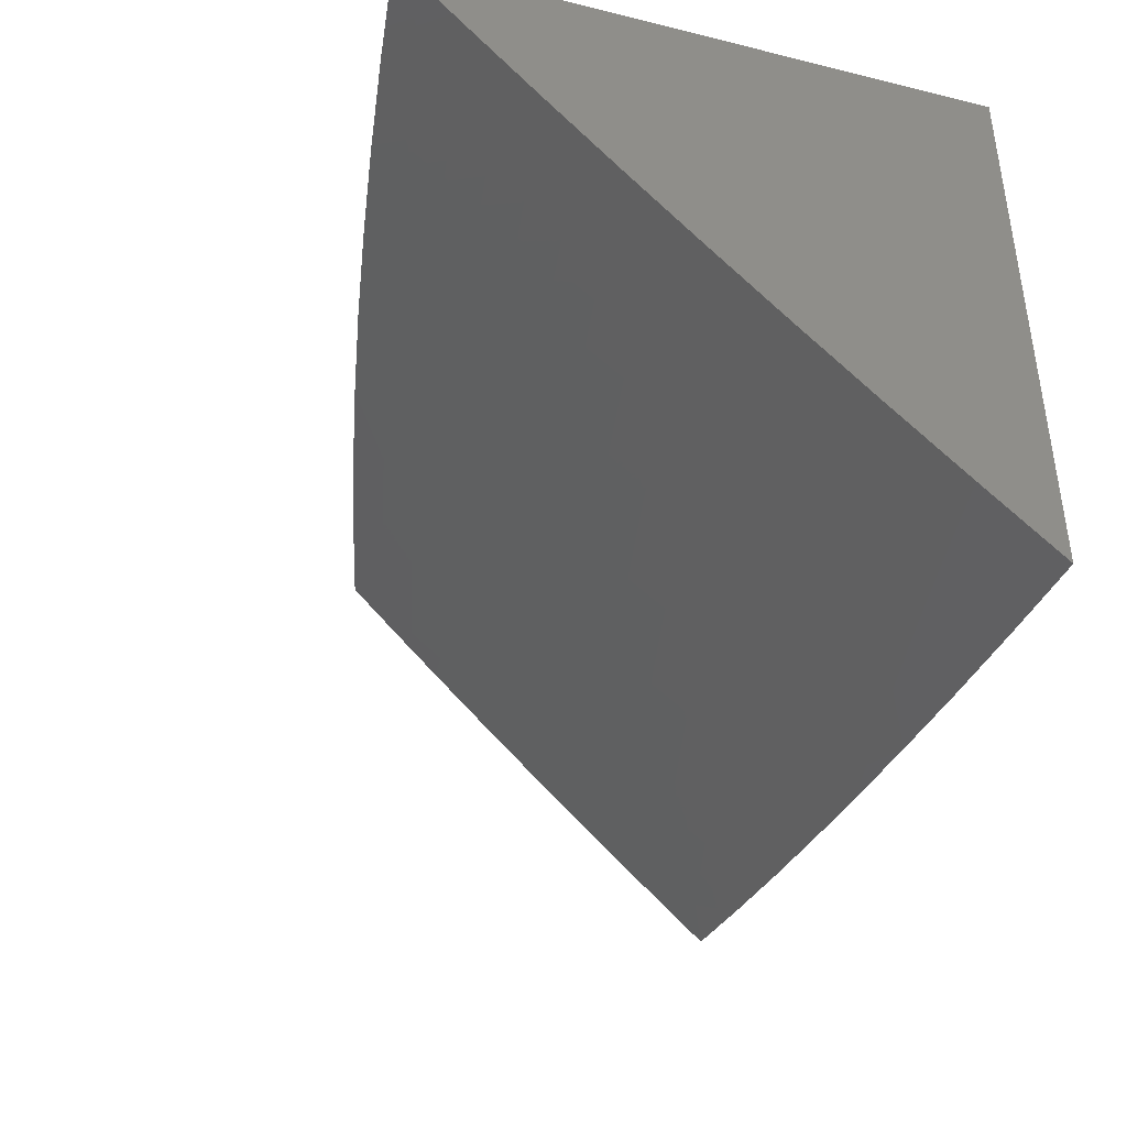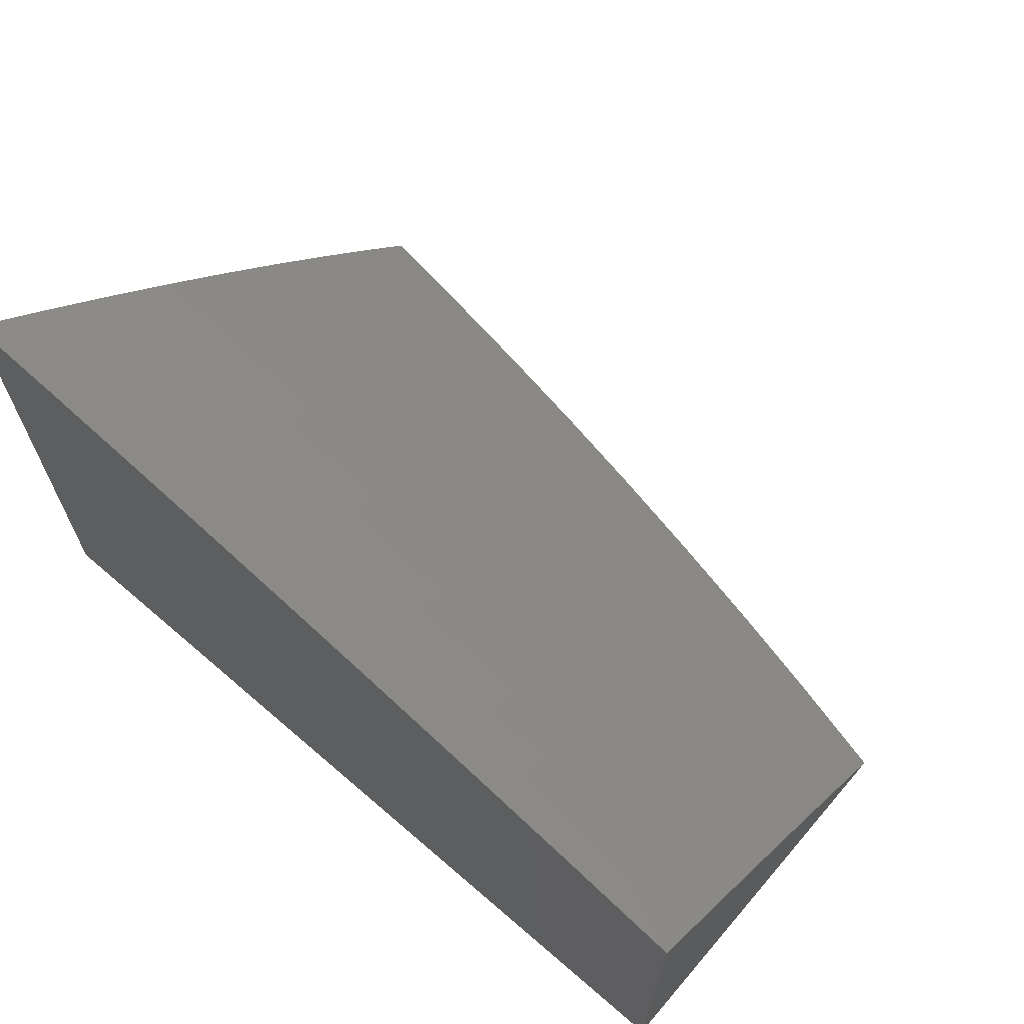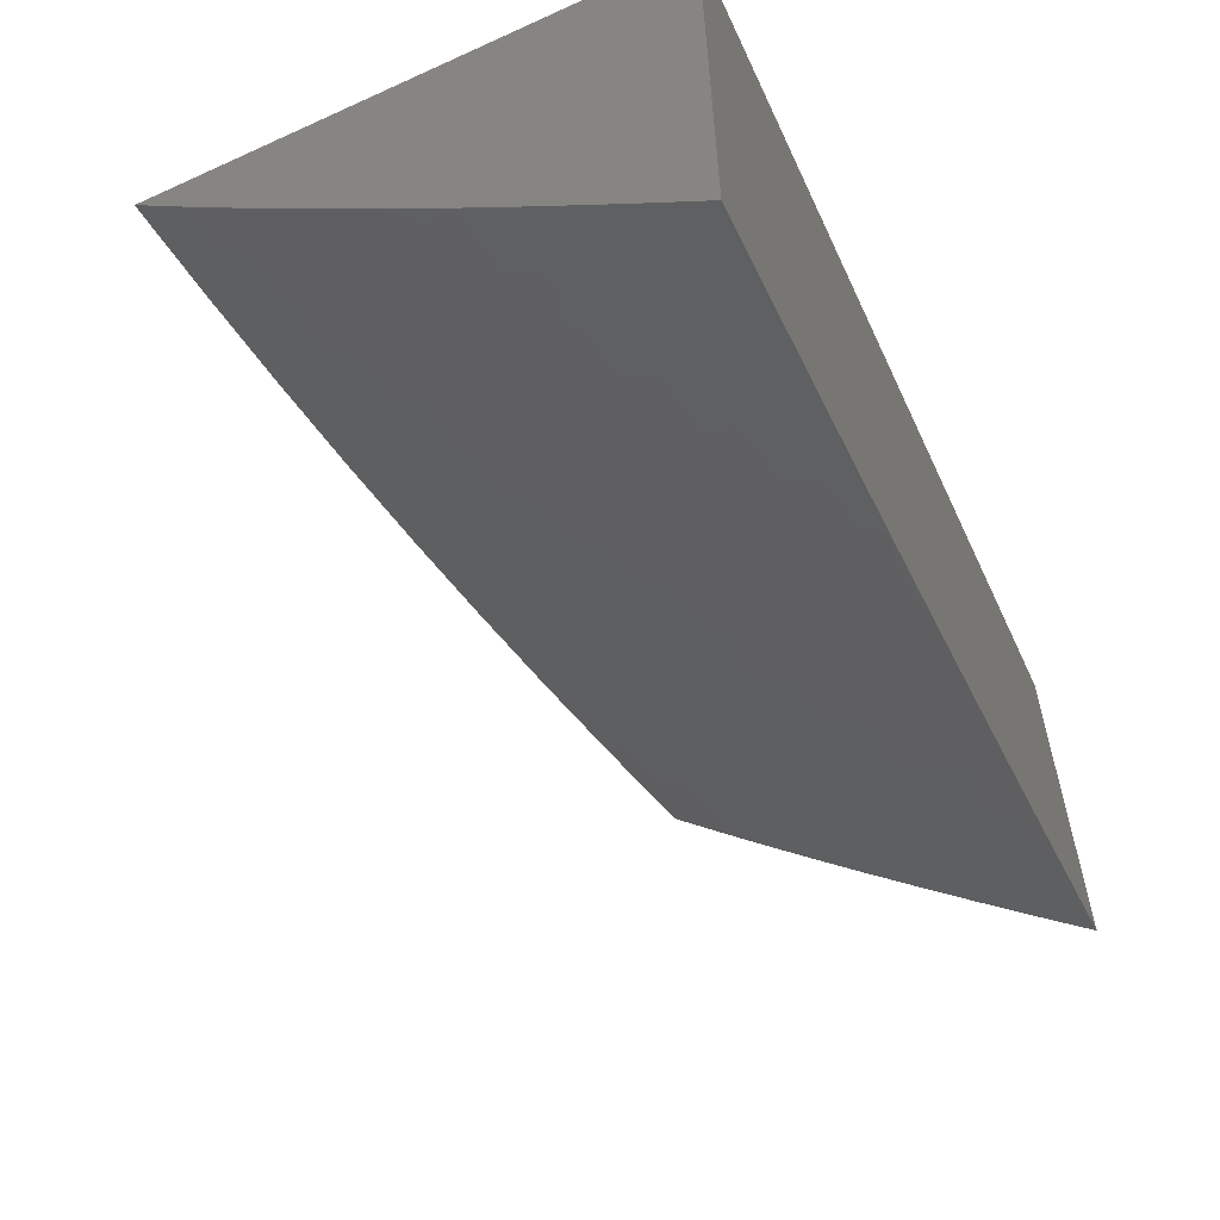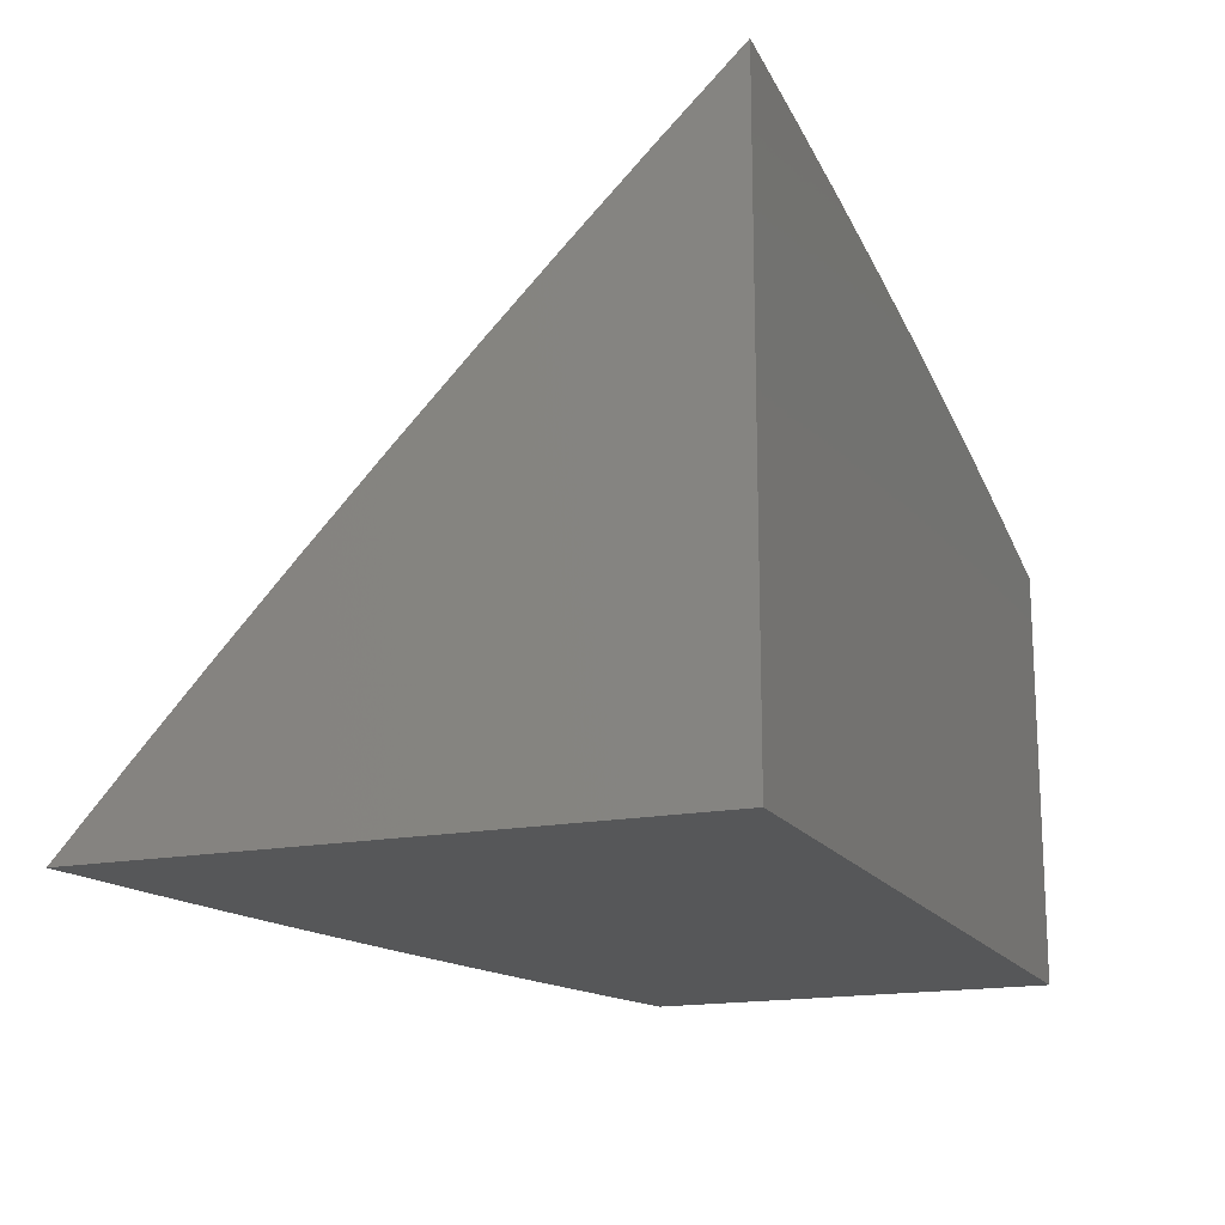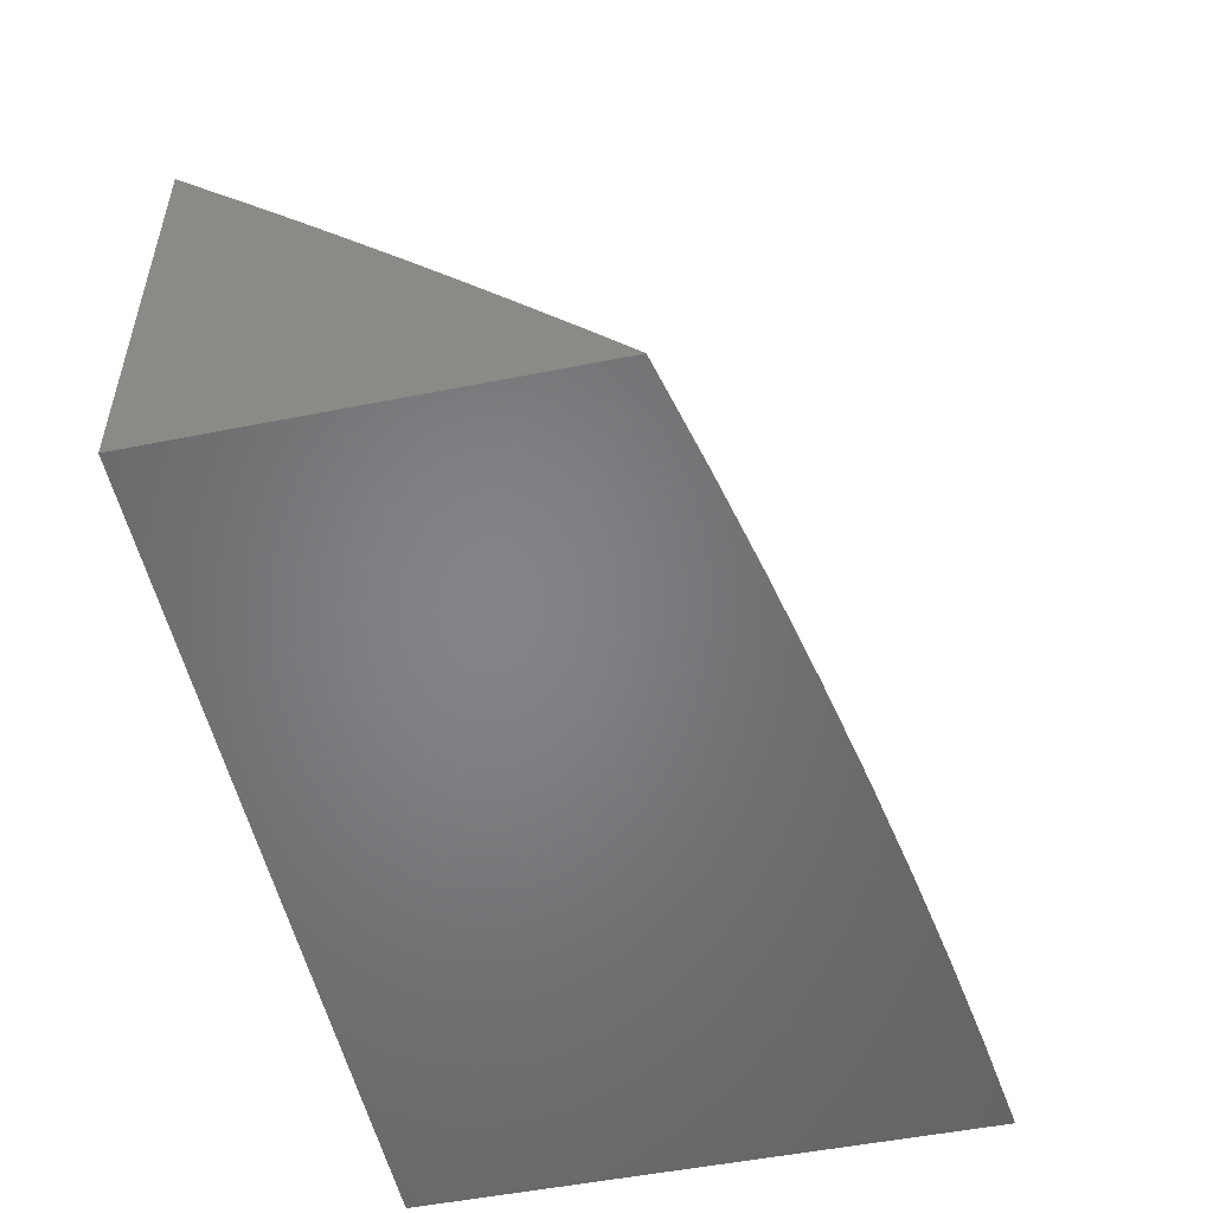
<metadata>
{"format":"stl","ext":"stl","renderer":"f3d","projection":"perspective","resolution":1024,"background":"white","views":[{"elev":-40.5,"azim":-106.8,"up":"+Z"},{"elev":66.6,"azim":40.8,"up":"+Y"},{"elev":-57.9,"azim":-64.9,"up":"+Z"},{"elev":-16.7,"azim":-68.1,"up":"+Y"},{"elev":-52.2,"azim":102.1,"up":"+Y"}]}
</metadata>
<code>
# stl→obj: 229 verts, 454 faces
v 2 7.061 -8.41
v 2 7 -8.467
v 1.937 7.029 -8.456
v 1.876 7 -8.497
v 1.87 7.046 -8.456
v 1.859 7.006 -8.496
v 1.803 7.063 -8.456
v 1.793 7.022 -8.496
v 1.737 7.079 -8.456
v 1.727 7.038 -8.496
v 1.67 7.094 -8.456
v 1.661 7.053 -8.496
v 1.604 7.109 -8.456
v 1.594 7.068 -8.496
v 1.537 7.123 -8.456
v 1.528 7.082 -8.496
v 1.471 7.136 -8.456
v 1.462 7.095 -8.496
v 1.404 7.149 -8.456
v 1.396 7.108 -8.496
v 1.338 7.161 -8.456
v 1.33 7.12 -8.496
v 1.272 7.173 -8.456
v 1.264 7.131 -8.496
v 1.206 7.184 -8.456
v 1.199 7.142 -8.496
v 1.14 7.194 -8.456
v 1.133 7.153 -8.496
v 1.074 7.204 -8.456
v 1.067 7.162 -8.496
v 1.008 7.213 -8.456
v 1.002 7.171 -8.496
v 1 7.172 -8.495
v 1 7.086 -8.575
v 1.061 7.12 -8.536
v 1.055 7.078 -8.575
v 1.12 7.069 -8.575
v 1.113 7.027 -8.614
v 1.178 7.017 -8.614
v 1.126 7 -8.637
v 1.252 7 -8.619
v 1.242 7.006 -8.614
v 1.25 7.048 -8.575
v 1.185 7.059 -8.575
v 1.192 7.101 -8.536
v 1.126 7.111 -8.536
v 1.752 7 -8.525
v 1.628 7 -8.552
v 1.651 7.012 -8.536
v 1.585 7.027 -8.536
v 1.503 7 -8.576
v 1.519 7.041 -8.536
v 1.454 7.054 -8.536
v 1.445 7.012 -8.575
v 1.378 7 -8.598
v 1.38 7.025 -8.575
v 1.315 7.037 -8.575
v 1.323 7.078 -8.536
v 1.257 7.09 -8.536
v 1.049 7.036 -8.614
v 1 7 -8.654
v 1 7.256 -8.415
v 1.013 7.254 -8.415
v 1.08 7.245 -8.415
v 1.146 7.235 -8.415
v 1.212 7.225 -8.415
v 1.279 7.214 -8.415
v 1.346 7.202 -8.415
v 1.412 7.19 -8.415
v 1.479 7.177 -8.415
v 1.546 7.164 -8.415
v 1.613 7.15 -8.415
v 1.68 7.135 -8.415
v 1.747 7.12 -8.415
v 1.814 7.104 -8.415
v 1.881 7.087 -8.415
v 1.948 7.07 -8.415
v 1.959 7.11 -8.375
v 2 7.122 -8.353
v 1.97 7.15 -8.334
v 2 7.182 -8.295
v 1.981 7.19 -8.293
v 1.992 7.229 -8.252
v 1.923 7.247 -8.252
v 2 7.242 -8.237
v 1.934 7.286 -8.211
v 2 7.301 -8.179
v 1.944 7.326 -8.169
v 1.954 7.365 -8.127
v 1.885 7.382 -8.127
v 1.895 7.421 -8.085
v 1.825 7.438 -8.085
v 1.834 7.477 -8.043
v 1.764 7.493 -8.043
v 1.752 7.536 -8
v 1.694 7.508 -8.043
v 1.628 7.563 -8
v 1.623 7.523 -8.043
v 1.553 7.537 -8.043
v 1.615 7.484 -8.085
v 1.545 7.498 -8.085
v 1.607 7.445 -8.127
v 1.537 7.459 -8.127
v 1.598 7.405 -8.169
v 1.529 7.419 -8.169
v 1.589 7.365 -8.211
v 1.521 7.379 -8.211
v 1.581 7.325 -8.252
v 1.512 7.339 -8.252
v 1.572 7.285 -8.293
v 1.504 7.299 -8.293
v 1.563 7.245 -8.334
v 1.496 7.259 -8.334
v 1.555 7.205 -8.375
v 1.488 7.218 -8.375
v 1.019 7.295 -8.375
v 1 7.34 -8.334
v 1.025 7.336 -8.334
v 1.031 7.377 -8.293
v 1.092 7.327 -8.334
v 1.098 7.368 -8.293
v 1.159 7.317 -8.334
v 1.165 7.358 -8.293
v 1.226 7.307 -8.334
v 1.233 7.347 -8.293
v 1.294 7.296 -8.334
v 1.301 7.336 -8.293
v 1.361 7.284 -8.334
v 1.368 7.325 -8.293
v 1.428 7.272 -8.334
v 1.436 7.312 -8.293
v 1 7.423 -8.252
v 1.036 7.418 -8.252
v 1.104 7.408 -8.252
v 1.172 7.398 -8.252
v 1.24 7.388 -8.252
v 1.308 7.377 -8.252
v 1.376 7.365 -8.252
v 1.444 7.352 -8.252
v 1.042 7.458 -8.211
v 1 7.505 -8.169
v 1.048 7.498 -8.169
v 1.053 7.538 -8.127
v 1.116 7.489 -8.169
v 1.122 7.529 -8.127
v 1.185 7.479 -8.169
v 1.191 7.519 -8.127
v 1.253 7.468 -8.169
v 1.26 7.508 -8.127
v 1.322 7.457 -8.169
v 1.329 7.497 -8.127
v 1.391 7.445 -8.169
v 1.398 7.485 -8.127
v 1.46 7.432 -8.169
v 1.468 7.472 -8.127
v 1 7.586 -8.085
v 1.059 7.578 -8.085
v 1.128 7.569 -8.085
v 1.197 7.559 -8.085
v 1.267 7.548 -8.085
v 1.336 7.536 -8.085
v 1.406 7.524 -8.085
v 1.475 7.511 -8.085
v 1.064 7.618 -8.043
v 1 7.666 -8
v 1.126 7.649 -8
v 1.252 7.631 -8
v 1.204 7.598 -8.043
v 1.134 7.608 -8.043
v 1.273 7.587 -8.043
v 1.378 7.61 -8
v 1.343 7.576 -8.043
v 1.413 7.563 -8.043
v 1.503 7.587 -8
v 1.483 7.551 -8.043
v 1.876 7.507 -8
v 1.905 7.46 -8.043
v 1.965 7.404 -8.085
v 2 7.36 -8.12
v 2 7.477 -8
v 1.975 7.442 -8.043
v 2 7.419 -8.06
v 1.891 7.127 -8.375
v 1.824 7.144 -8.375
v 1.757 7.16 -8.375
v 1.689 7.176 -8.375
v 1.622 7.19 -8.375
v 1.902 7.167 -8.334
v 1.834 7.184 -8.334
v 1.767 7.2 -8.334
v 1.699 7.216 -8.334
v 1.631 7.231 -8.334
v 1.913 7.207 -8.293
v 1.844 7.224 -8.293
v 1.776 7.24 -8.293
v 1.708 7.256 -8.293
v 1.64 7.271 -8.293
v 1.855 7.264 -8.252
v 1.865 7.303 -8.211
v 1.796 7.32 -8.211
v 1.806 7.359 -8.169
v 1.736 7.375 -8.169
v 1.746 7.415 -8.127
v 1.676 7.43 -8.127
v 1.685 7.469 -8.085
v 1.875 7.343 -8.169
v 1.786 7.28 -8.252
v 1.718 7.296 -8.252
v 1.649 7.311 -8.252
v 1.727 7.336 -8.211
v 1.667 7.39 -8.169
v 1.815 7.399 -8.127
v 1.755 7.454 -8.085
v 1.658 7.351 -8.211
v 1.388 7.066 -8.536
v 1.42 7.231 -8.375
v 1.353 7.243 -8.375
v 1.286 7.255 -8.375
v 1.219 7.266 -8.375
v 1.153 7.276 -8.375
v 1.086 7.286 -8.375
v 1.452 7.392 -8.211
v 1.384 7.405 -8.211
v 1.315 7.417 -8.211
v 1.247 7.428 -8.211
v 1.178 7.439 -8.211
v 1.11 7.449 -8.211
v 1 7 -8
v 2 7 -8
f 1 2 3
f 3 2 4
f 3 4 5
f 5 4 6
f 5 6 7
f 7 6 8
f 7 8 9
f 9 8 10
f 9 10 11
f 11 10 12
f 11 12 13
f 13 12 14
f 13 14 15
f 15 14 16
f 15 16 17
f 17 16 18
f 17 18 19
f 19 18 20
f 19 20 21
f 21 20 22
f 21 22 23
f 23 22 24
f 23 24 25
f 25 24 26
f 25 26 27
f 27 26 28
f 27 28 29
f 29 28 30
f 29 30 31
f 31 30 32
f 31 32 33
f 33 32 34
f 34 32 35
f 34 35 36
f 36 35 37
f 36 37 38
f 38 37 39
f 38 39 40
f 40 39 41
f 41 39 42
f 41 42 43
f 43 42 44
f 43 44 45
f 45 44 46
f 45 46 28
f 28 46 30
f 4 47 6
f 6 47 8
f 48 49 47
f 47 49 10
f 47 10 8
f 49 48 50
f 50 48 51
f 50 51 52
f 52 51 53
f 52 53 18
f 18 53 20
f 53 51 54
f 54 51 55
f 54 55 56
f 56 55 57
f 56 57 58
f 58 57 59
f 58 59 24
f 24 59 26
f 55 41 57
f 57 41 43
f 57 43 59
f 59 43 45
f 59 45 26
f 26 45 28
f 38 40 60
f 60 40 61
f 60 61 34
f 33 62 31
f 31 62 63
f 31 63 29
f 29 63 64
f 29 64 27
f 27 64 65
f 27 65 25
f 25 65 66
f 25 66 23
f 23 66 67
f 23 67 21
f 21 67 68
f 21 68 19
f 19 68 69
f 19 69 17
f 17 69 70
f 17 70 15
f 15 70 71
f 15 71 13
f 13 71 72
f 13 72 11
f 11 72 73
f 11 73 9
f 9 73 74
f 9 74 7
f 7 74 75
f 7 75 5
f 5 75 76
f 5 76 3
f 3 76 77
f 3 77 1
f 1 77 78
f 1 78 79
f 79 78 80
f 79 80 81
f 81 80 82
f 81 82 83
f 83 82 84
f 83 84 85
f 85 84 86
f 85 86 87
f 87 86 88
f 87 88 89
f 89 88 90
f 89 90 91
f 91 90 92
f 91 92 93
f 93 92 94
f 93 94 95
f 95 94 96
f 95 96 97
f 97 96 98
f 97 98 99
f 99 98 100
f 99 100 101
f 101 100 102
f 101 102 103
f 103 102 104
f 103 104 105
f 105 104 106
f 105 106 107
f 107 106 108
f 107 108 109
f 109 108 110
f 109 110 111
f 111 110 112
f 111 112 113
f 113 112 114
f 113 114 115
f 115 114 71
f 115 71 70
f 63 62 116
f 116 62 117
f 116 117 118
f 118 117 119
f 118 119 120
f 120 119 121
f 120 121 122
f 122 121 123
f 122 123 124
f 124 123 125
f 124 125 126
f 126 125 127
f 126 127 128
f 128 127 129
f 128 129 130
f 130 129 131
f 130 131 113
f 113 131 111
f 117 132 119
f 119 132 133
f 119 133 121
f 121 133 134
f 121 134 123
f 123 134 135
f 123 135 125
f 125 135 136
f 125 136 127
f 127 136 137
f 127 137 129
f 129 137 138
f 129 138 131
f 131 138 139
f 131 139 111
f 111 139 109
f 133 132 140
f 140 132 141
f 140 141 142
f 142 141 143
f 142 143 144
f 144 143 145
f 144 145 146
f 146 145 147
f 146 147 148
f 148 147 149
f 148 149 150
f 150 149 151
f 150 151 152
f 152 151 153
f 152 153 154
f 154 153 155
f 154 155 105
f 105 155 103
f 141 156 143
f 143 156 157
f 143 157 145
f 145 157 158
f 145 158 147
f 147 158 159
f 147 159 149
f 149 159 160
f 149 160 151
f 151 160 161
f 151 161 153
f 153 161 162
f 153 162 155
f 155 162 163
f 155 163 103
f 103 163 101
f 157 156 164
f 164 156 165
f 164 165 166
f 167 168 166
f 166 168 169
f 166 169 164
f 164 169 158
f 164 158 157
f 168 167 170
f 170 167 171
f 170 171 172
f 172 171 173
f 172 173 162
f 162 173 163
f 171 174 173
f 173 174 175
f 173 175 163
f 163 175 101
f 175 174 99
f 99 174 97
f 95 176 93
f 93 176 177
f 93 177 91
f 91 177 178
f 91 178 89
f 89 178 179
f 89 179 87
f 176 180 177
f 177 180 181
f 177 181 178
f 178 181 182
f 178 182 179
f 180 182 181
f 85 81 83
f 78 77 183
f 183 77 76
f 183 76 184
f 184 76 75
f 184 75 185
f 185 75 74
f 185 74 186
f 186 74 73
f 186 73 187
f 187 73 72
f 187 72 114
f 114 72 71
f 80 78 188
f 188 78 183
f 188 183 189
f 189 183 184
f 189 184 190
f 190 184 185
f 190 185 191
f 191 185 186
f 191 186 192
f 192 186 187
f 192 187 112
f 112 187 114
f 82 80 193
f 193 80 188
f 193 188 194
f 194 188 189
f 194 189 195
f 195 189 190
f 195 190 196
f 196 190 191
f 196 191 197
f 197 191 192
f 197 192 110
f 110 192 112
f 82 193 84
f 84 193 198
f 84 198 199
f 199 198 200
f 199 200 201
f 201 200 202
f 201 202 203
f 203 202 204
f 203 204 205
f 205 204 100
f 205 100 98
f 198 193 194
f 84 199 86
f 86 199 206
f 86 206 88
f 88 206 90
f 198 194 207
f 207 194 195
f 207 195 208
f 208 195 196
f 208 196 209
f 209 196 197
f 209 197 108
f 108 197 110
f 198 207 200
f 200 207 210
f 200 210 202
f 202 210 211
f 202 211 204
f 204 211 102
f 204 102 100
f 210 207 208
f 206 199 201
f 90 206 212
f 212 206 201
f 212 201 203
f 90 212 92
f 92 212 213
f 92 213 94
f 94 213 96
f 213 212 203
f 50 14 49
f 49 14 12
f 49 12 10
f 14 50 16
f 16 50 52
f 16 52 18
f 210 208 214
f 214 208 209
f 214 209 106
f 106 209 108
f 210 214 211
f 211 214 104
f 211 104 102
f 104 214 106
f 213 203 205
f 98 96 205
f 205 96 213
f 53 54 215
f 215 54 56
f 215 56 58
f 130 113 115
f 115 70 216
f 216 70 69
f 216 69 217
f 217 69 68
f 217 68 218
f 218 68 67
f 218 67 219
f 219 67 66
f 219 66 220
f 220 66 65
f 220 65 221
f 221 65 64
f 221 64 116
f 116 64 63
f 154 105 107
f 107 109 222
f 222 109 139
f 222 139 223
f 223 139 138
f 223 138 224
f 224 138 137
f 224 137 225
f 225 137 136
f 225 136 226
f 226 136 135
f 226 135 227
f 227 135 134
f 227 134 140
f 140 134 133
f 175 99 101
f 22 20 215
f 215 20 53
f 22 215 58
f 128 130 216
f 216 130 115
f 128 216 217
f 152 154 222
f 222 154 107
f 152 222 223
f 22 58 24
f 128 217 126
f 126 217 218
f 126 218 124
f 124 218 219
f 124 219 122
f 122 219 220
f 122 220 120
f 120 220 221
f 120 221 118
f 118 221 116
f 152 223 150
f 150 223 224
f 150 224 148
f 148 224 225
f 148 225 146
f 146 225 226
f 146 226 144
f 144 226 227
f 144 227 142
f 142 227 140
f 170 172 161
f 161 172 162
f 170 161 160
f 39 37 44
f 44 37 46
f 30 46 35
f 35 46 37
f 170 160 168
f 168 160 159
f 168 159 169
f 169 159 158
f 42 39 44
f 30 35 32
f 60 34 36
f 38 60 36
f 165 156 228
f 228 156 141
f 228 141 132
f 132 117 228
f 228 117 62
f 228 62 33
f 33 34 228
f 228 34 61
f 61 40 228
f 228 40 41
f 228 41 55
f 55 51 228
f 228 51 48
f 228 48 229
f 229 48 47
f 229 47 4
f 4 2 229
f 180 176 229
f 229 176 95
f 229 95 97
f 229 97 228
f 228 97 174
f 228 174 171
f 171 167 228
f 228 167 166
f 228 166 165
f 2 1 229
f 229 1 79
f 229 79 81
f 81 85 229
f 229 85 87
f 229 87 179
f 179 182 229
f 229 182 180

</code>
